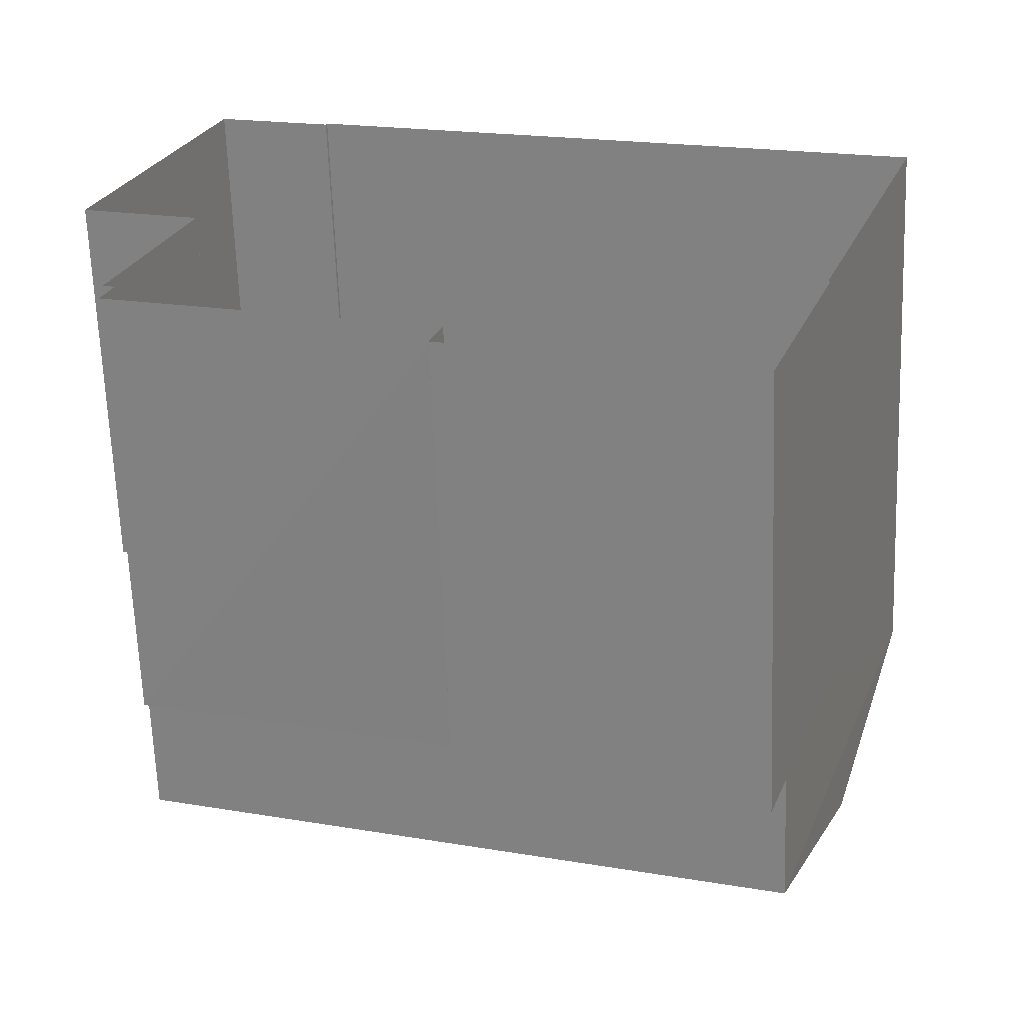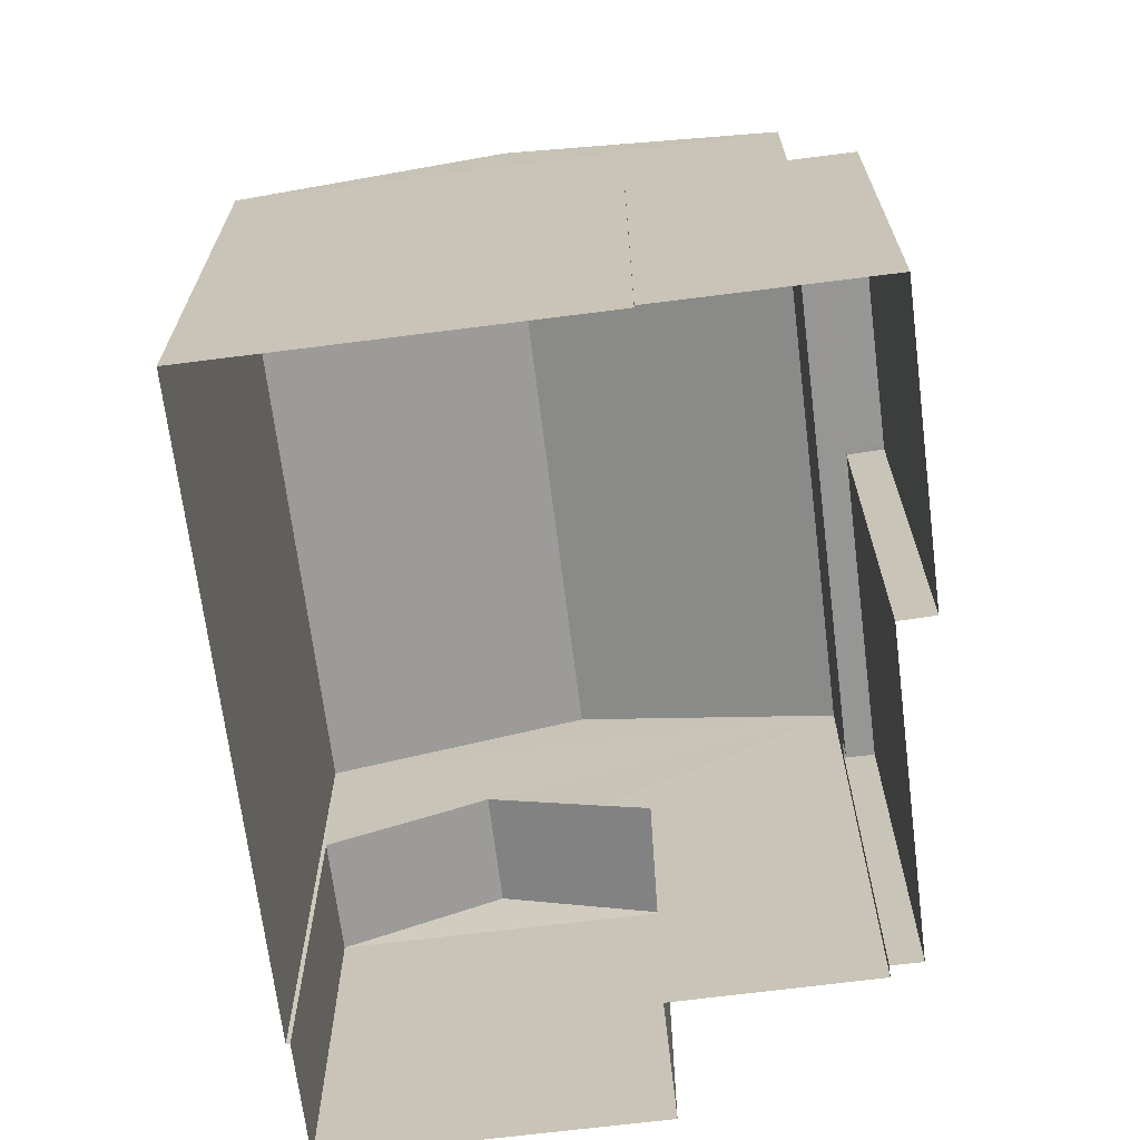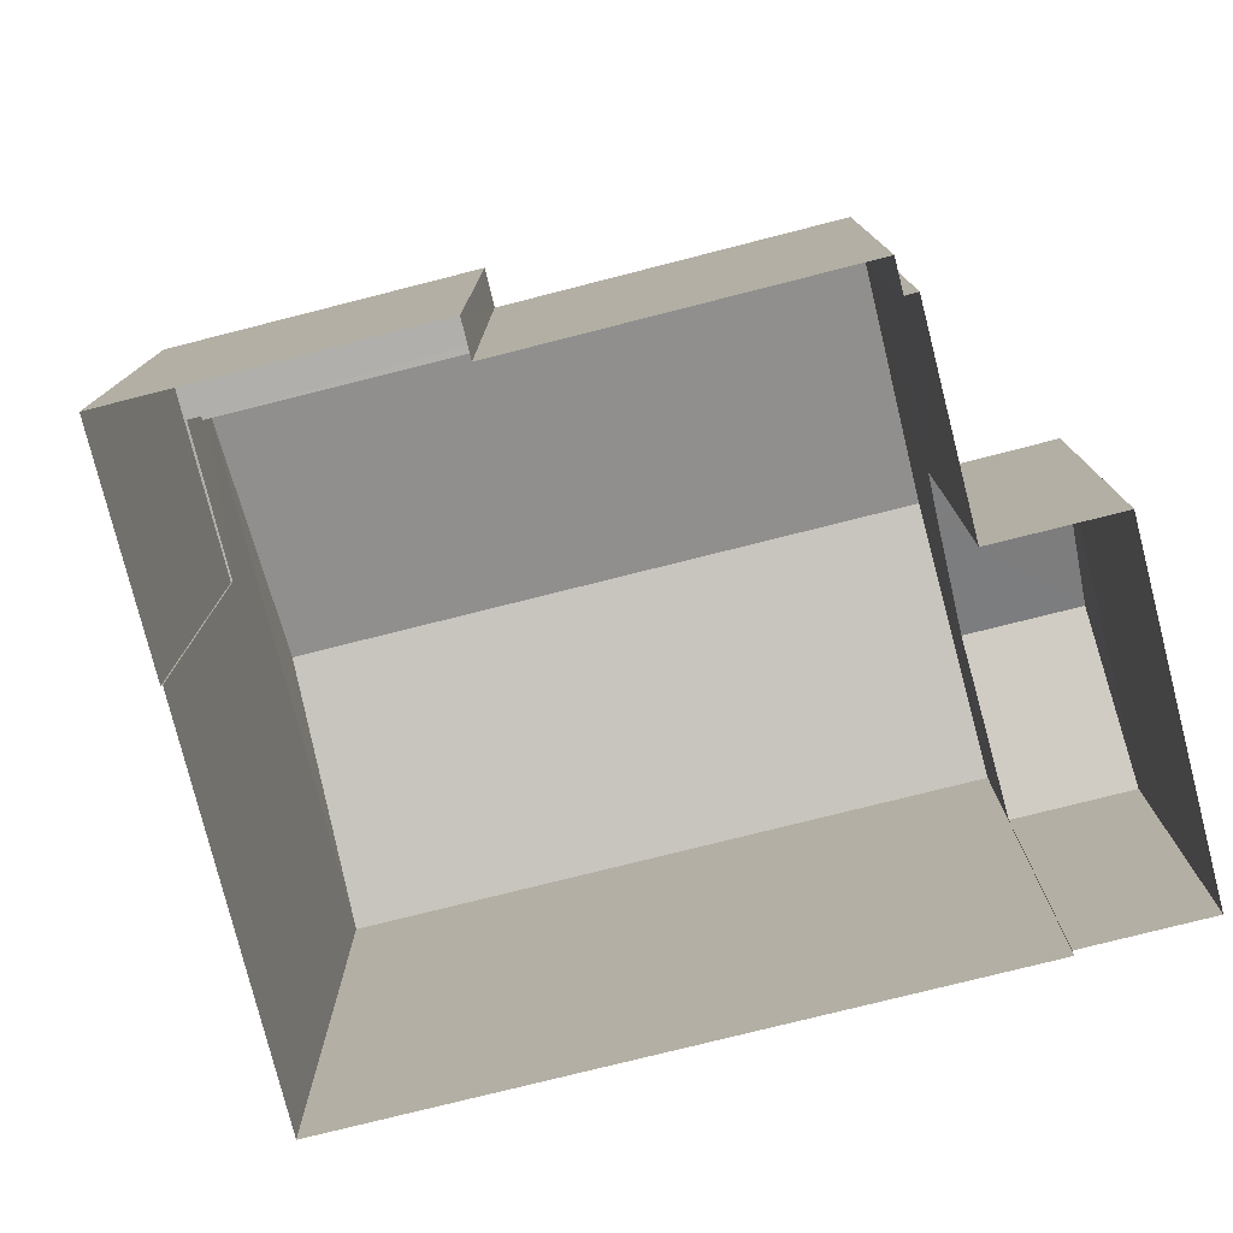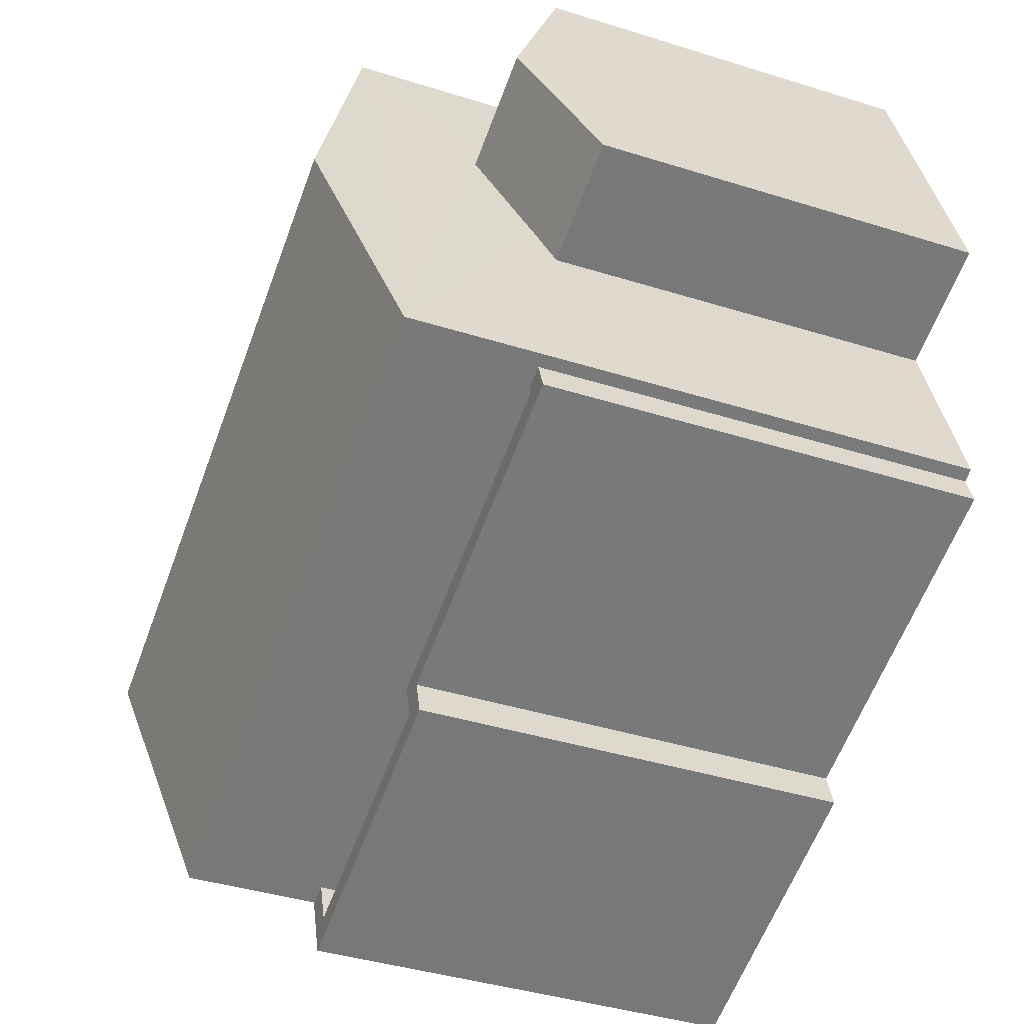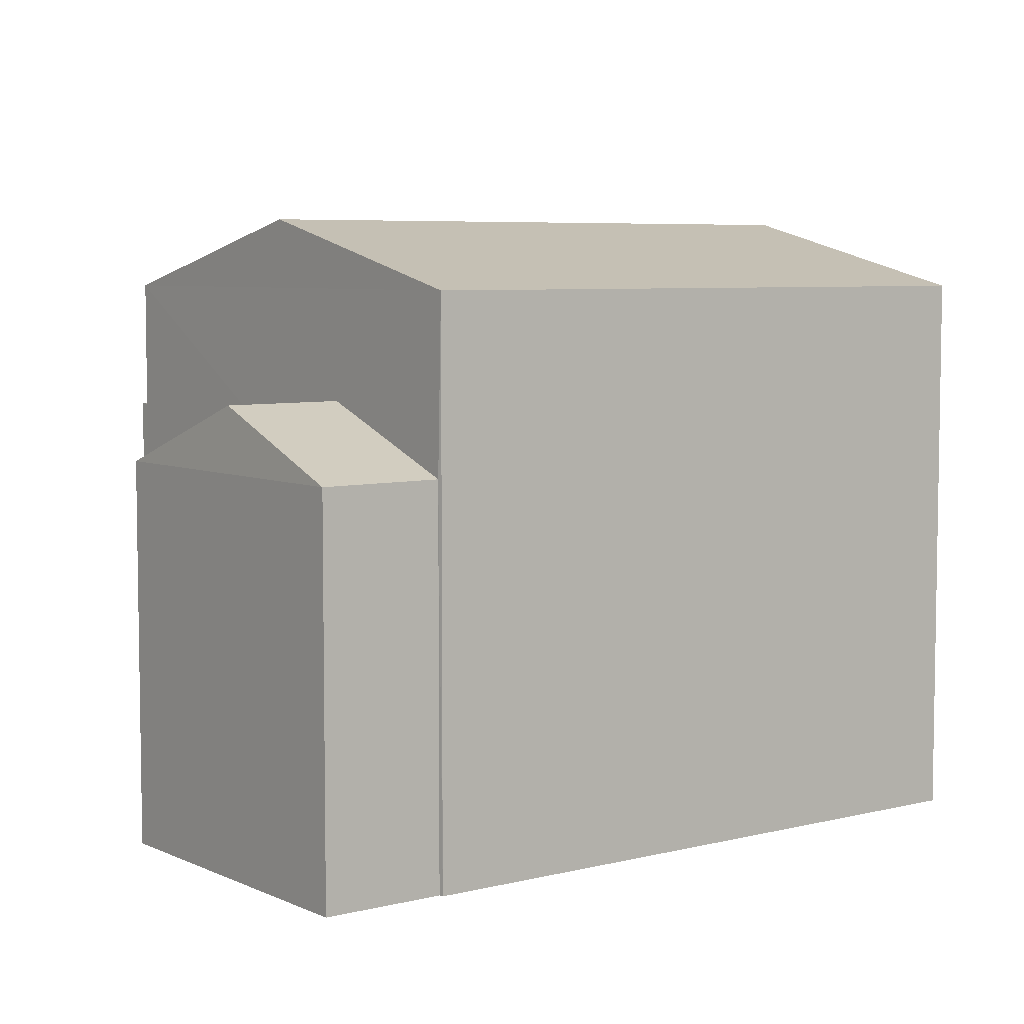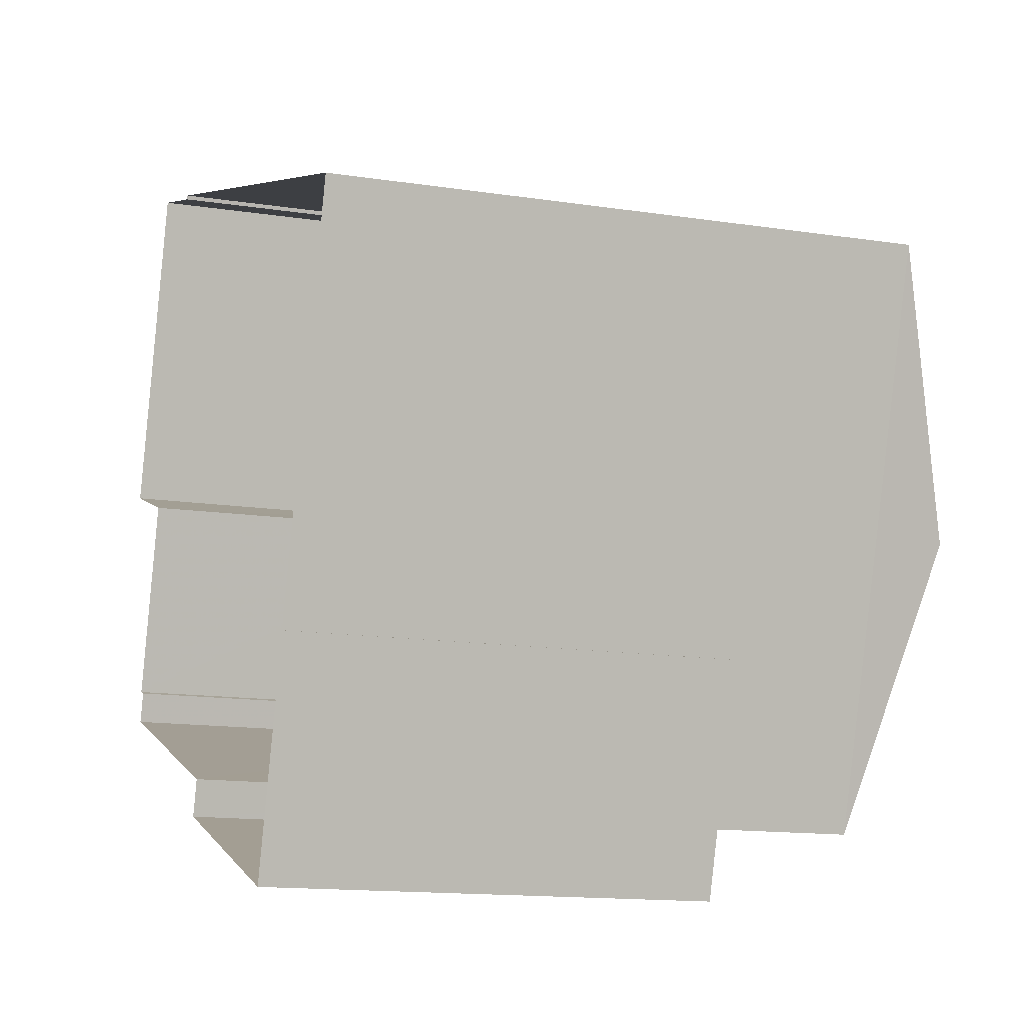
<metadata>
{"format":"obj","ext":"obj","renderer":"f3d","projection":"perspective","resolution":1024,"background":"white","views":[{"elev":-65.4,"azim":-177.9,"up":"+Y"},{"elev":-68.0,"azim":-64.4,"up":"+Z"},{"elev":-78.2,"azim":32.6,"up":"+Z"},{"elev":-40.0,"azim":68.7,"up":"+Y"},{"elev":6.0,"azim":161.4,"up":"+Z"},{"elev":-14.1,"azim":-108.7,"up":"+Y"}]}
</metadata>
<code>
v -8.93e+04 -1.009e+05 1.782
v -8.93e+04 -1.009e+05 1.781
v -8.93e+04 -1.009e+05 1.781
v -8.93e+04 -1.009e+05 1.784
v -8.931e+04 -1.009e+05 1.785
v -8.93e+04 -1.009e+05 1.784
v -8.93e+04 -1.009e+05 1.783
v -8.93e+04 -1.009e+05 1.783
v -8.93e+04 -1.009e+05 1.782
v -8.93e+04 -1.009e+05 1.783
v -8.931e+04 -1.009e+05 1.784
v -8.931e+04 -1.009e+05 1.784
v -8.931e+04 -1.009e+05 1.783
v -8.93e+04 -1.009e+05 1.781
v -8.93e+04 -1.009e+05 11.3
v -8.931e+04 -1.009e+05 11.3
v -8.93e+04 -1.009e+05 10.28
v -8.93e+04 -1.009e+05 8.354
v -8.93e+04 -1.009e+05 8.636
v -8.93e+04 -1.009e+05 8.636
v -8.931e+04 -1.009e+05 10.28
v -8.93e+04 -1.009e+05 10.28
v -8.93e+04 -1.009e+05 7.672
v -8.93e+04 -1.009e+05 7.671
v -8.93e+04 -1.009e+05 7.96
v -8.931e+04 -1.009e+05 10.28
v -8.931e+04 -1.009e+05 8.298
v -8.931e+04 -1.009e+05 8.298
v -8.931e+04 -1.009e+05 8.299
v -8.93e+04 -1.009e+05 8.297
v -8.93e+04 -1.009e+05 8.297
v -8.93e+04 -1.009e+05 8.297
v -8.93e+04 -1.009e+05 8.297
v -8.931e+04 -1.009e+05 8.299
v -8.93e+04 -1.009e+05 8.298
v -8.93e+04 -1.009e+05 8.298
v -8.93e+04 -1.009e+05 8.298
v -8.93e+04 -1.009e+05 8.298
v -8.931e+04 -1.009e+05 8.299
v -8.931e+04 -1.009e+05 8.299
v -8.93e+04 -1.009e+05 7.697
v -8.93e+04 -1.009e+05 7.697
v -8.93e+04 -1.009e+05 7.698
v -8.93e+04 -1.009e+05 7.698
v -8.931e+04 -1.009e+05 7.699
v -8.931e+04 -1.009e+05 7.699
v -8.93e+04 -1.009e+05 7.67
v -8.93e+04 -1.009e+05 7.67
f 1 2 3
f 4 5 6
f 7 6 8
f 9 10 8
f 9 2 1
f 11 5 12
f 13 14 2
f 11 13 9
f 6 5 11
f 6 9 8
f 2 9 13
f 6 11 9
f 15 16 17
f 18 19 20
f 21 15 22
f 23 24 25
f 17 16 26
f 16 15 21
f 27 28 29
f 30 31 32
f 32 31 33
f 28 34 29
f 34 35 36
f 31 37 38
f 31 38 33
f 38 36 35
f 39 29 40
f 34 36 40
f 36 38 37
f 29 34 40
f 41 42 43
f 44 43 45
f 45 43 46
f 43 42 46
f 18 20 47
f 48 18 47
f 25 24 20
f 19 25 20
f 16 21 26
f 47 1 3
f 47 24 1
f 13 22 14
f 13 21 22
f 37 43 44
f 36 37 44
f 33 6 7
f 33 38 6
f 30 39 46
f 39 26 29
f 8 10 32
f 46 42 30
f 17 26 30
f 10 17 32
f 32 17 30
f 30 26 39
f 20 24 47
f 35 34 5
f 4 35 5
f 38 4 6
f 38 35 4
f 39 40 45
f 46 39 45
f 32 33 7
f 8 32 7
f 2 14 48
f 14 22 48
f 9 23 10
f 19 22 17
f 23 25 17
f 10 23 17
f 48 22 18
f 18 22 19
f 25 19 17
f 2 47 3
f 2 48 47
f 28 12 5
f 34 28 5
f 31 41 43
f 37 31 43
f 36 44 45
f 40 36 45
f 15 17 22
f 29 26 27
f 11 27 13
f 13 27 21
f 27 26 21
f 42 41 31
f 30 42 31
f 11 12 28
f 27 11 28
f 9 1 24
f 23 9 24

</code>
